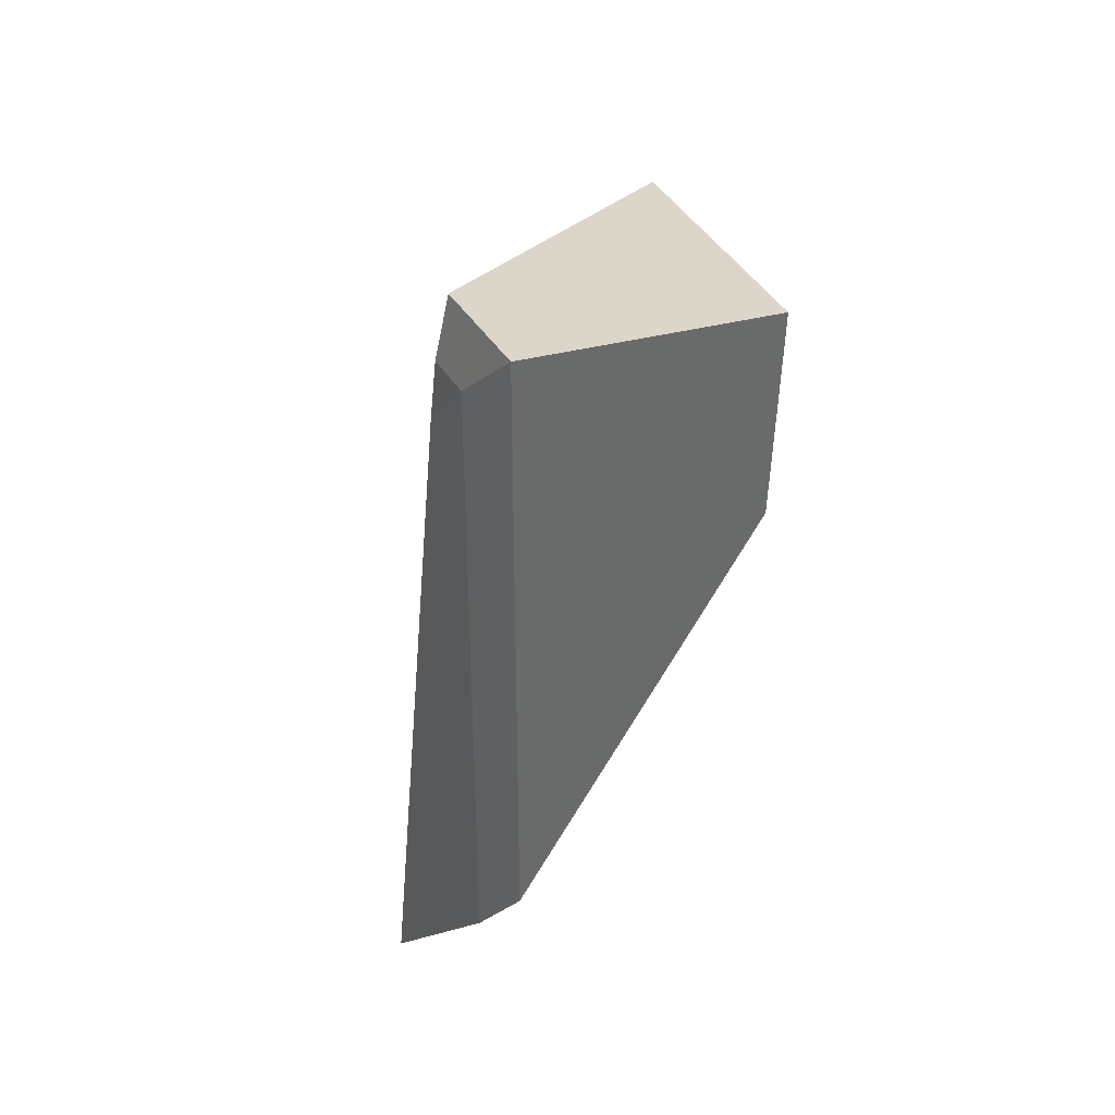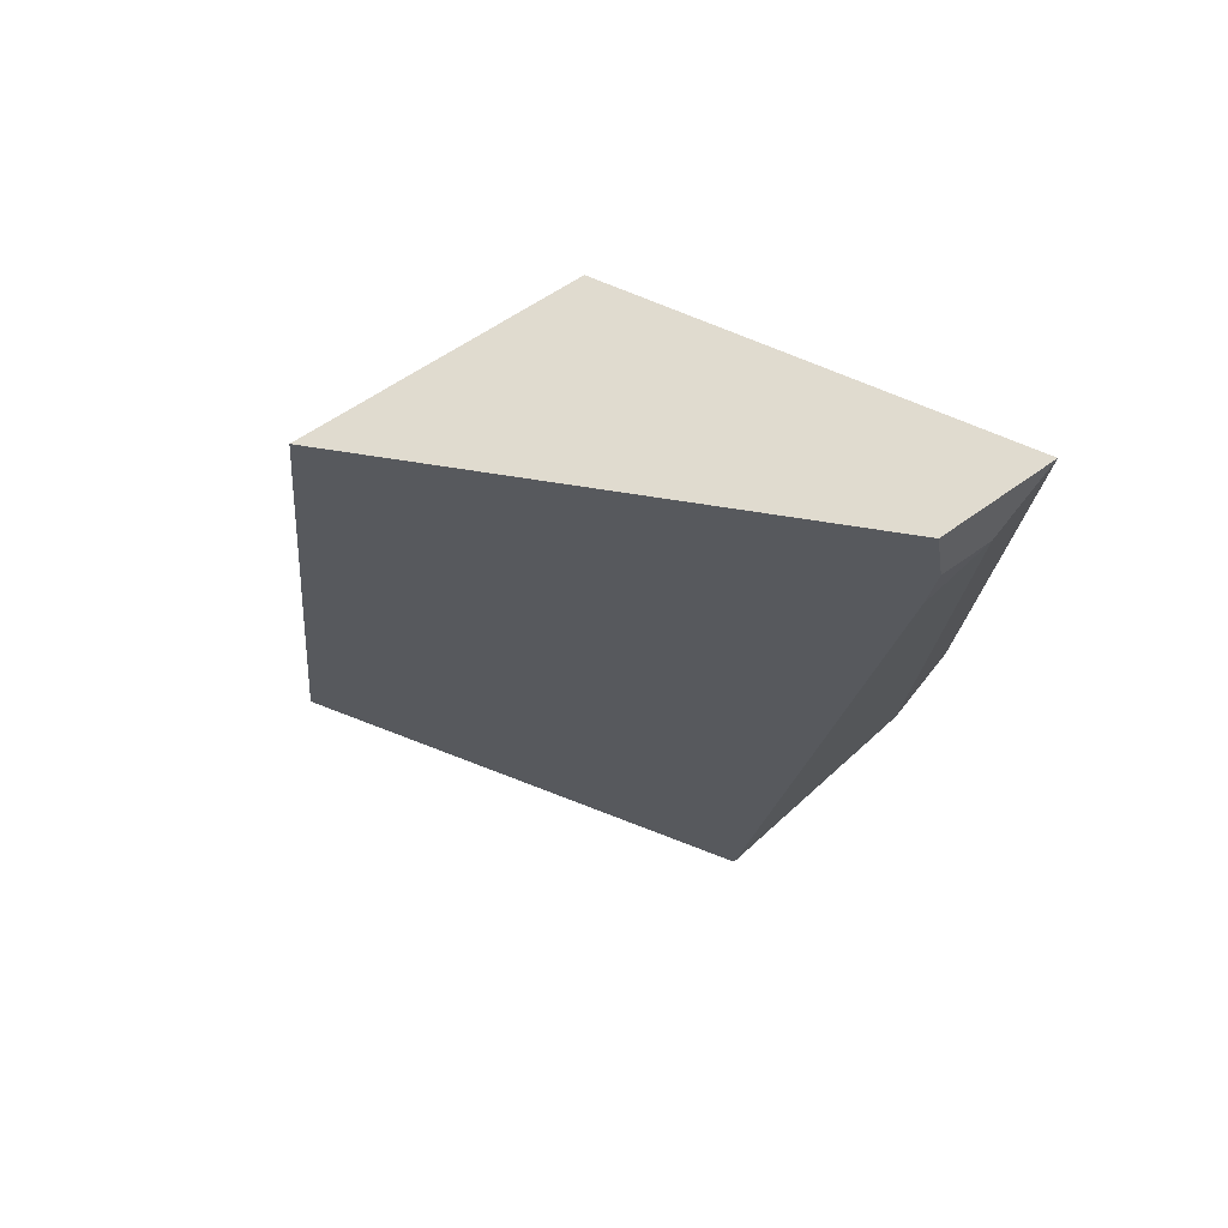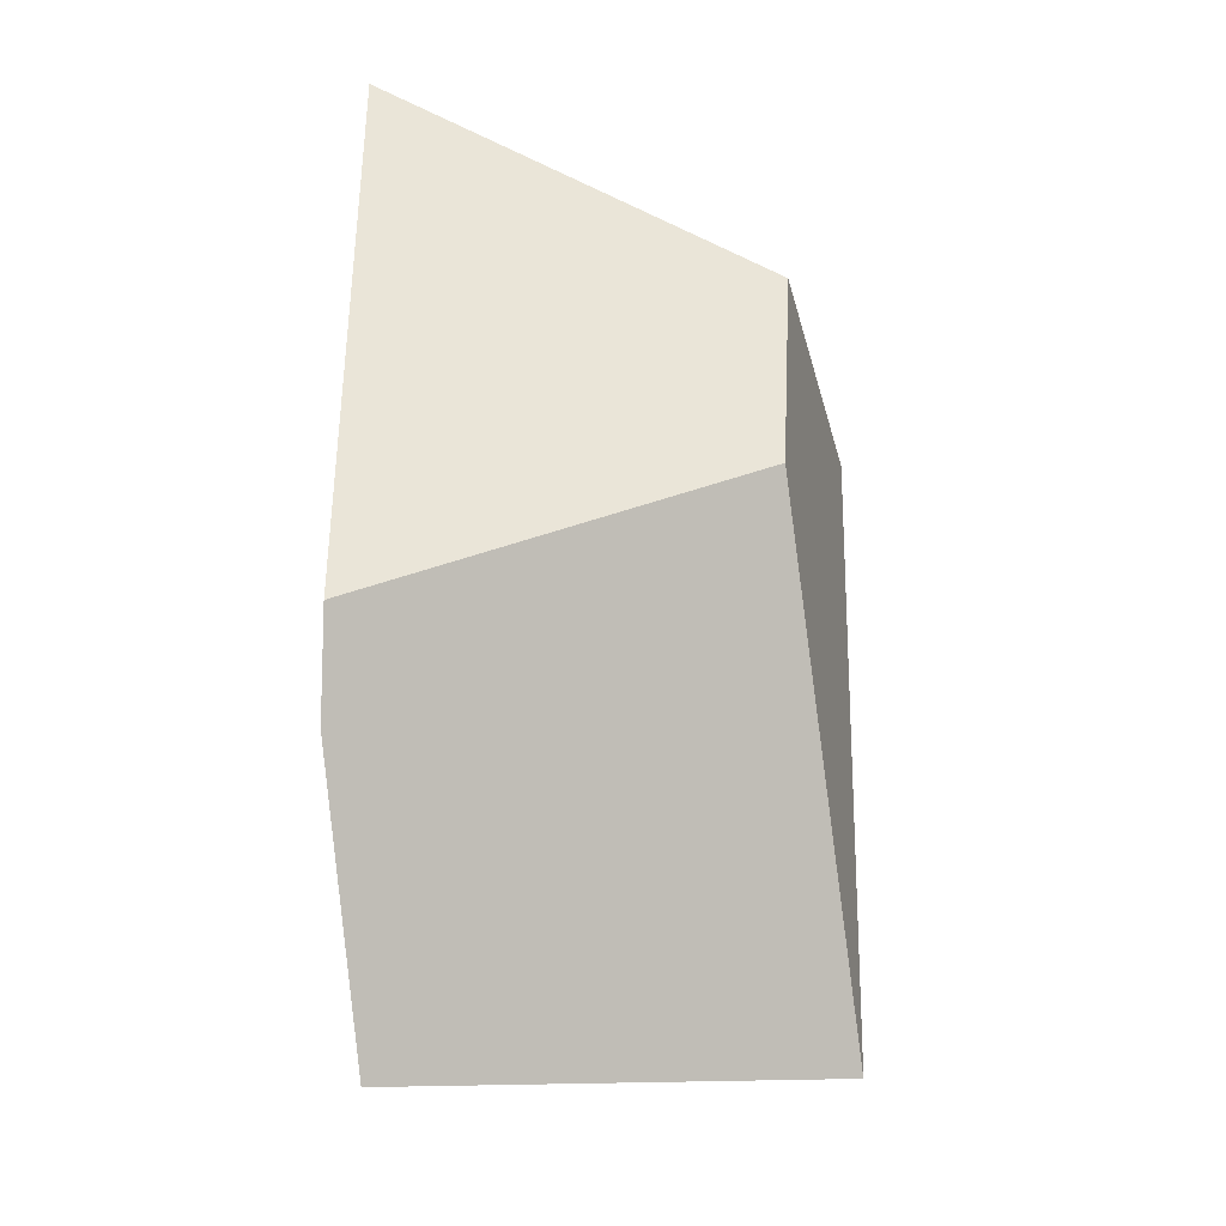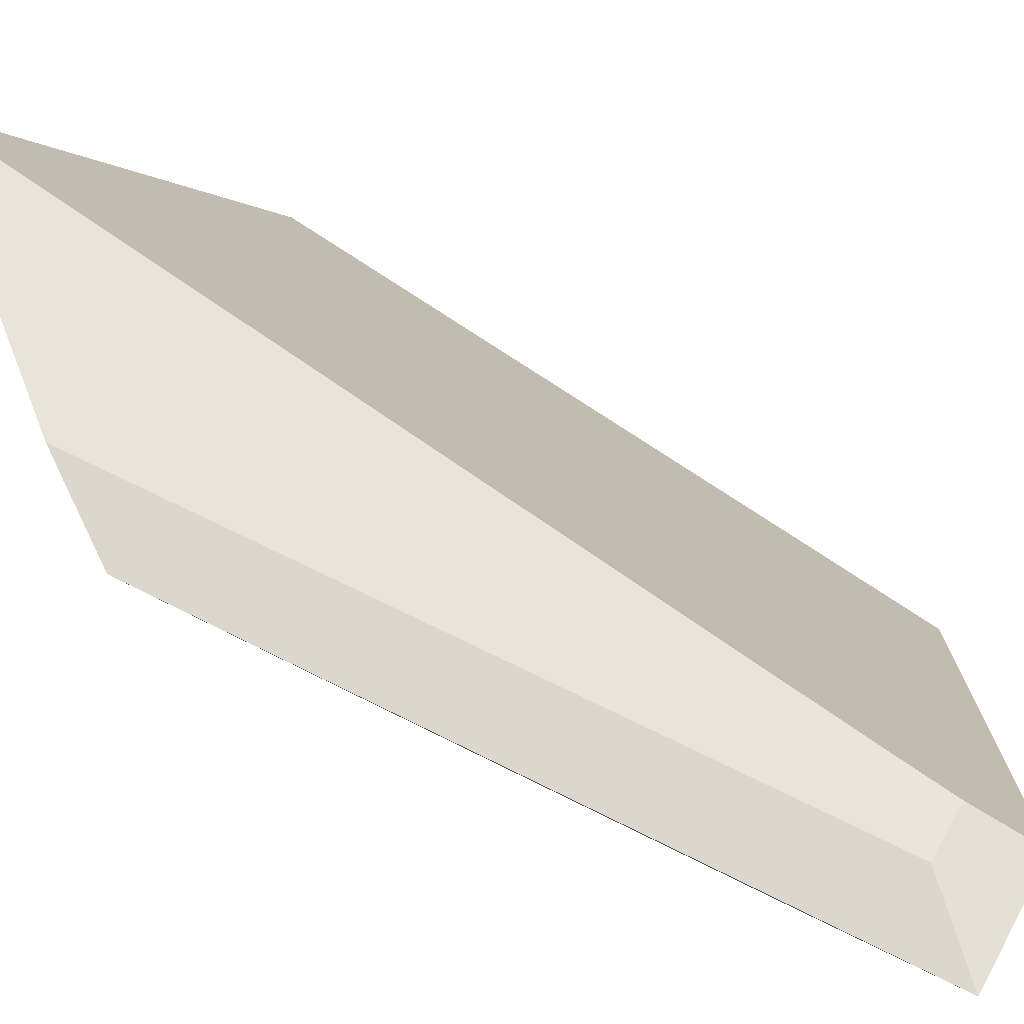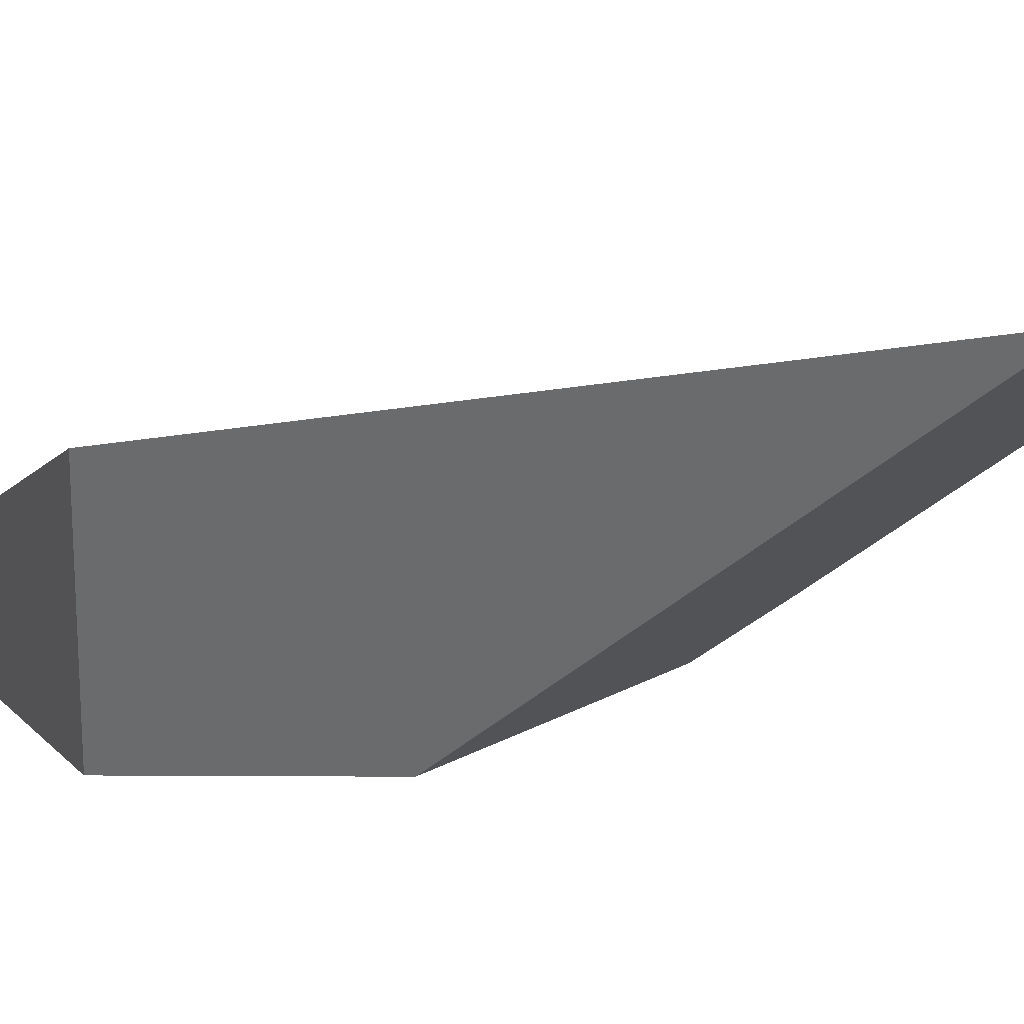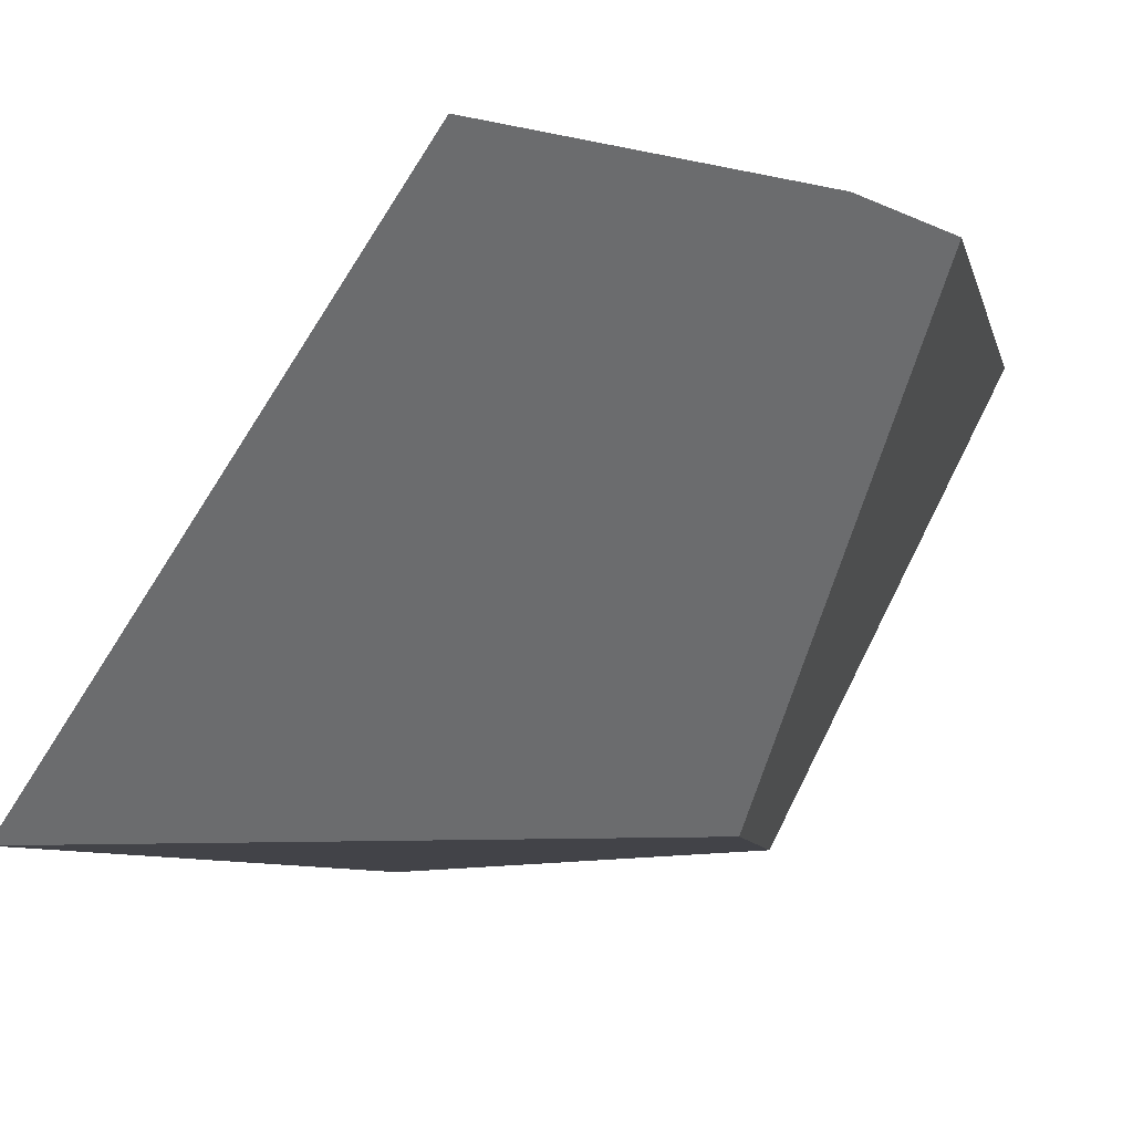
<metadata>
{"format":"obj","ext":"obj","renderer":"f3d","projection":"perspective","resolution":1024,"background":"white","views":[{"elev":39.6,"azim":-118.3,"up":"+Z"},{"elev":75.6,"azim":145.5,"up":"+Z"},{"elev":-36.1,"azim":-78.8,"up":"+Z"},{"elev":58.0,"azim":-61.5,"up":"+Y"},{"elev":-56.6,"azim":88.7,"up":"+Y"},{"elev":-4.1,"azim":-170.2,"up":"+Y"}]}
</metadata>
<code>
o Cube.007
v -0.669 0.5818 0.8638
v -0.634 0.5903 0.8288
v -0.5705 0.3623 0.7653
v -0.669 0.5818 0.5032
v -0.634 0.5903 0.4539
v -0.5736 0.3692 0.6309
v -0.6053 0.5818 0.8638
v -0.6059 0.5903 0.8288
v -0.6007 0.5914 0.7934
v -0.4072 0.3524 0.7609
v -0.3542 0.368 0.3826
v -0.5216 0.5942 0.3217
f 10 7 1 3
f 4 1 2 5
f 3 1 4 6
f 11 10 3 6
f 6 4 5 12 11
f 5 2 9 12
f 2 8 9
f 1 7 8 2
f 12 9 8 7 10 11

</code>
